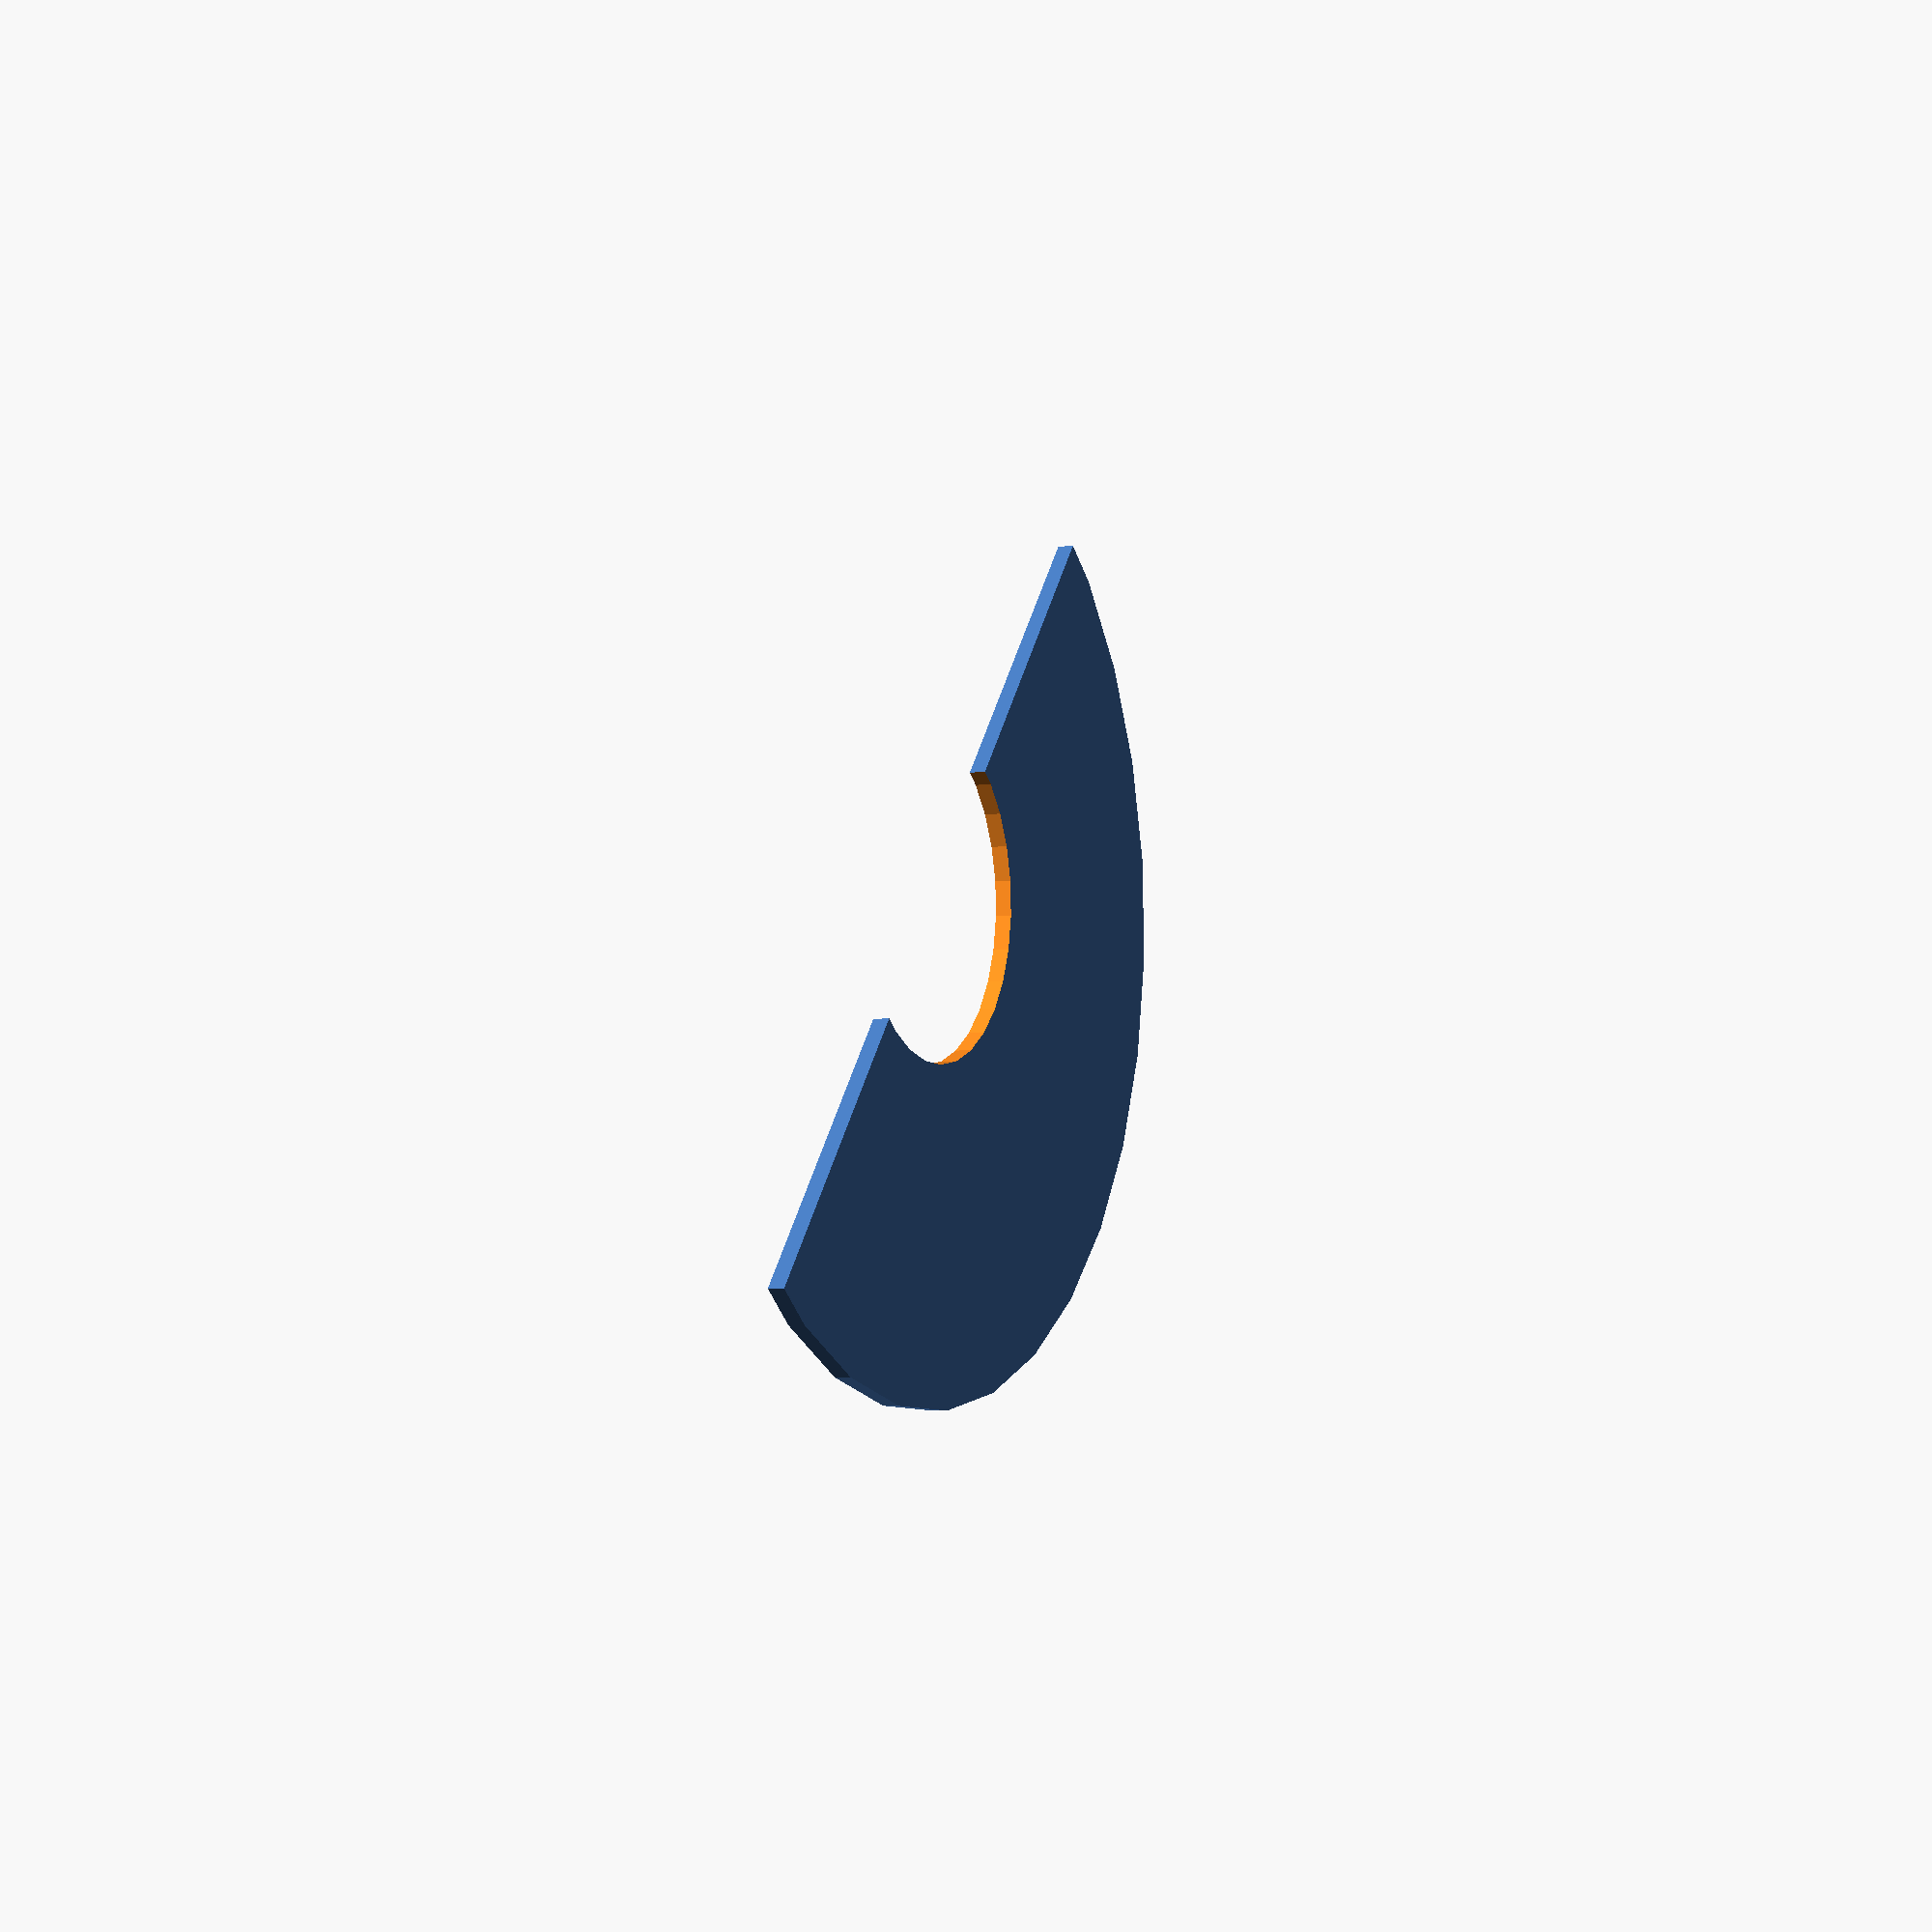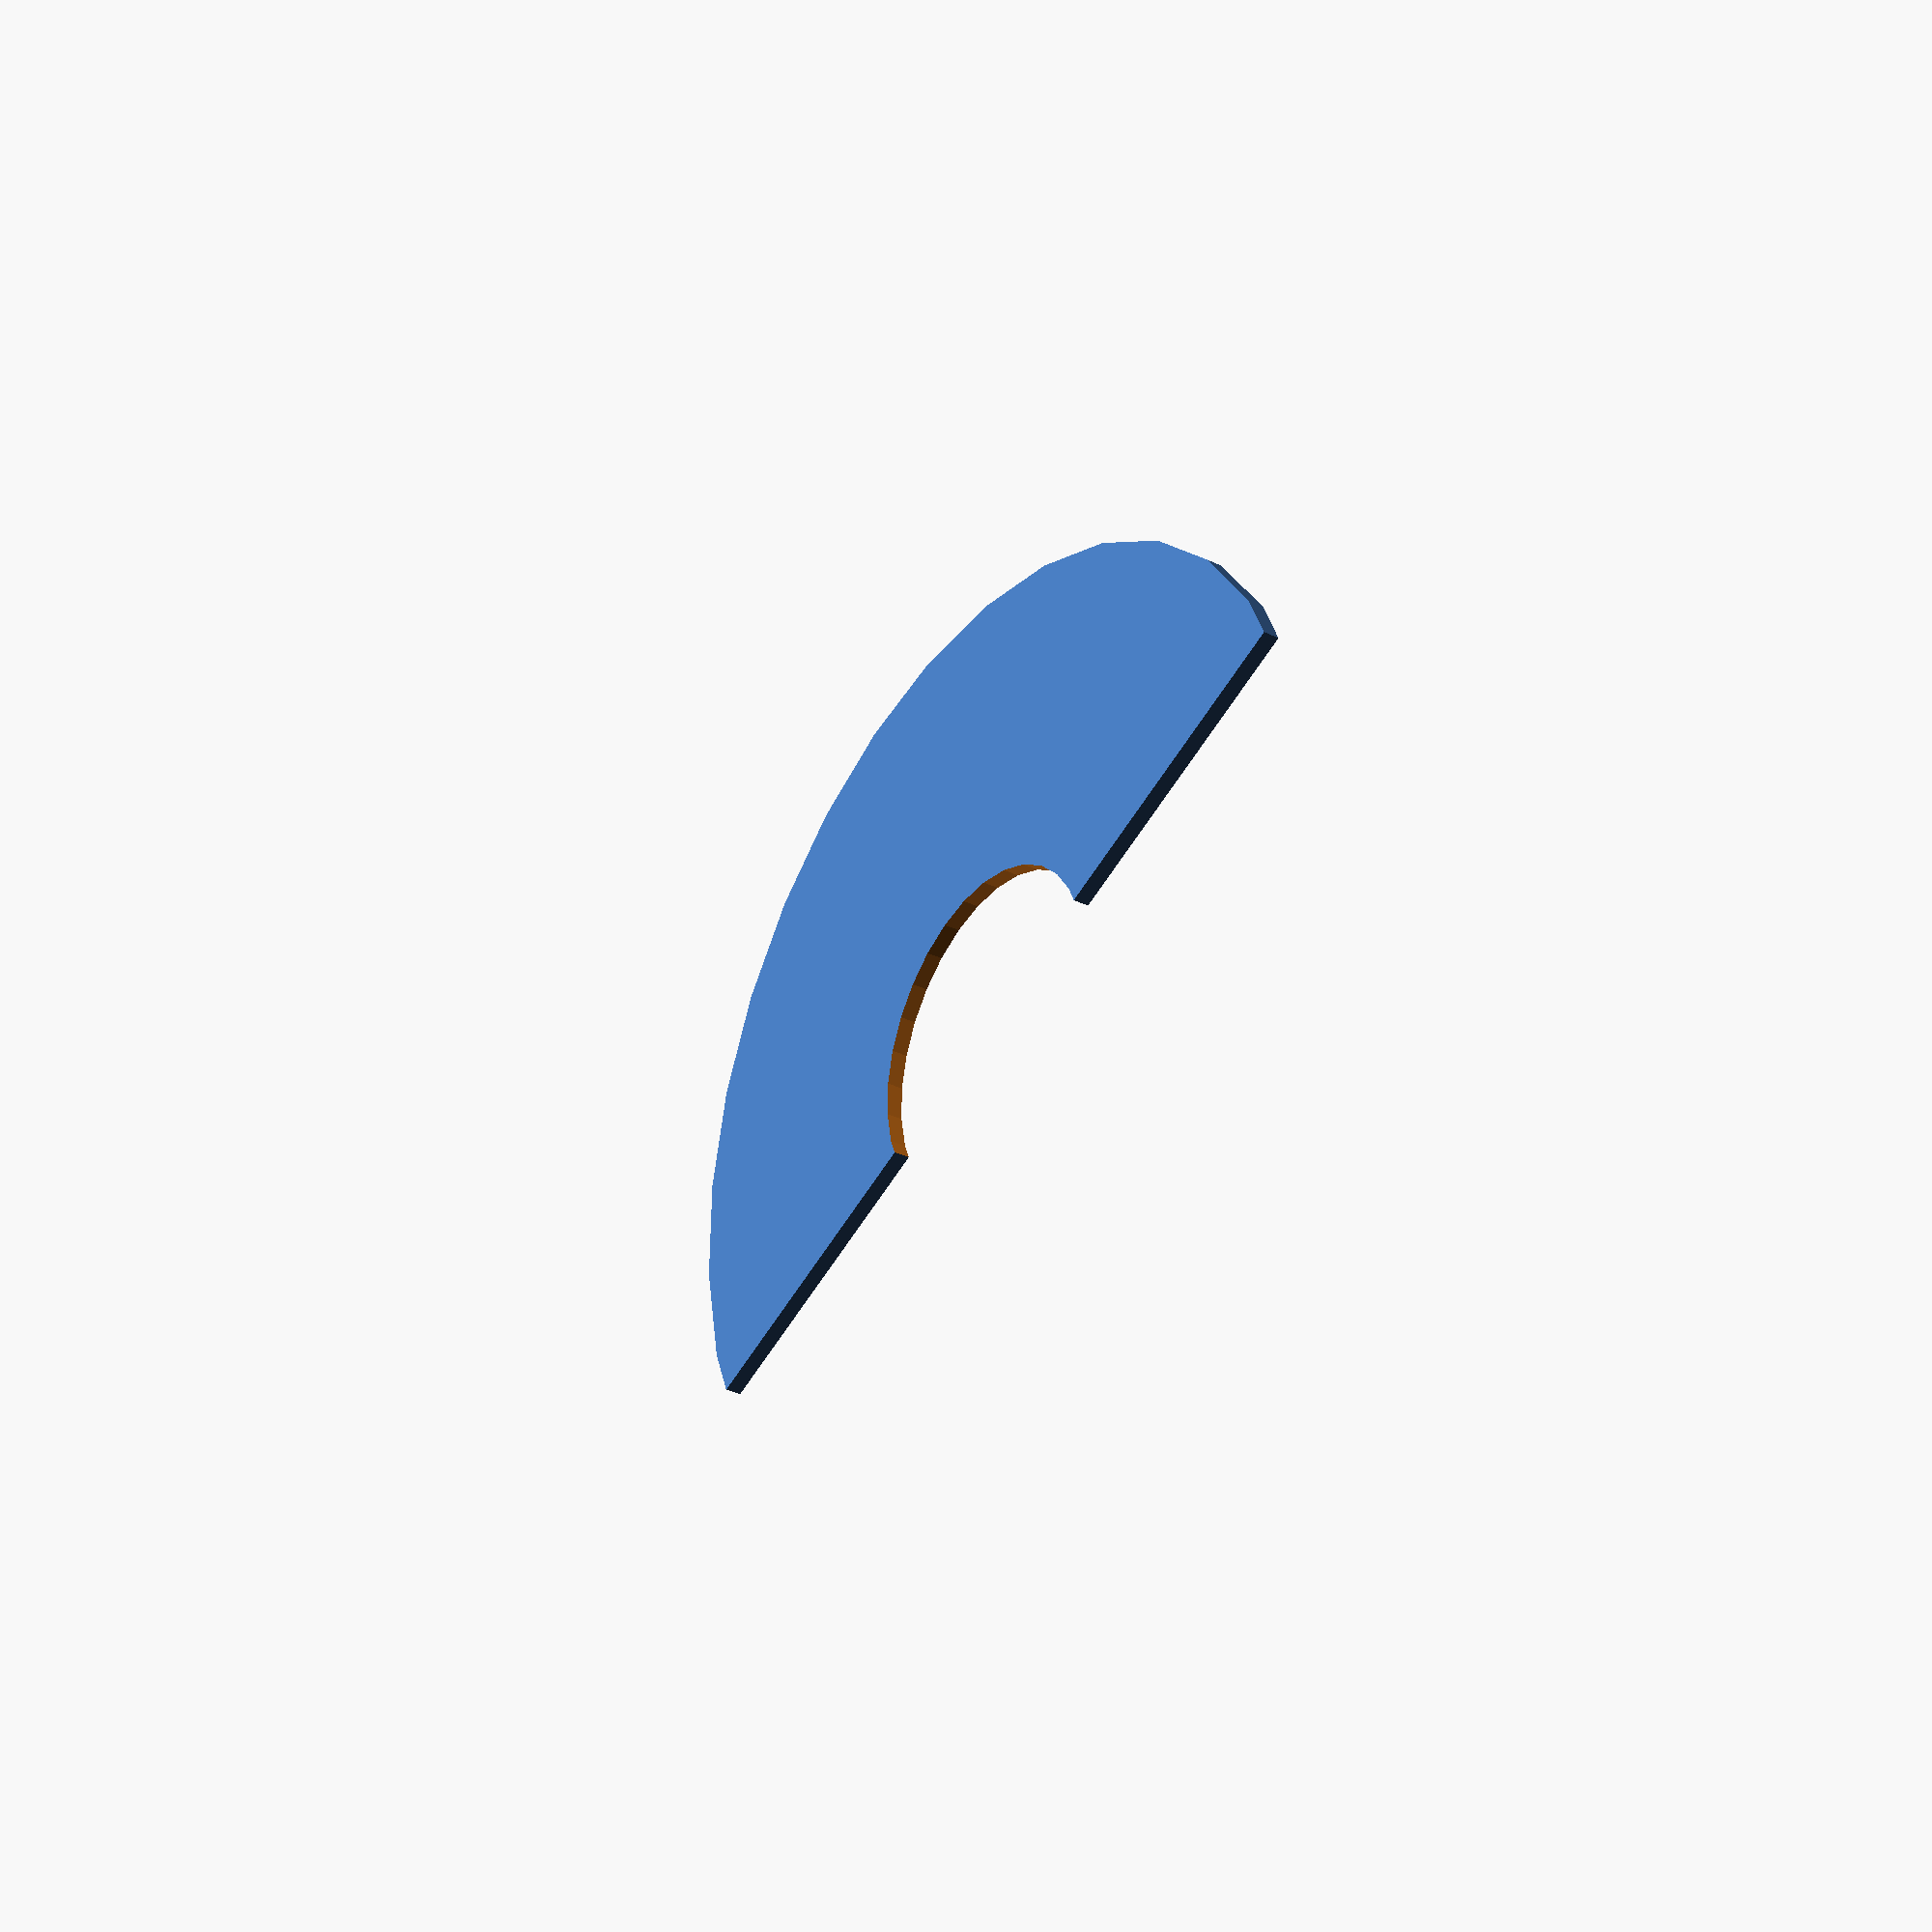
<openscad>
// Unit of length: Unit.MM
intersection()
{
   difference()
   {
      circle(r = 30.0);
      circle(r = 10.0);
   }
   polygon(points = [[0.0, 0.0], [0.0074, -42.429], [42.4364, -0.0], [0.0, 42.4364], [0.0074, 42.429]], convexity = 2);
}

</openscad>
<views>
elev=183.9 azim=320.3 roll=64.4 proj=p view=solid
elev=32.2 azim=293.3 roll=235.6 proj=p view=wireframe
</views>
